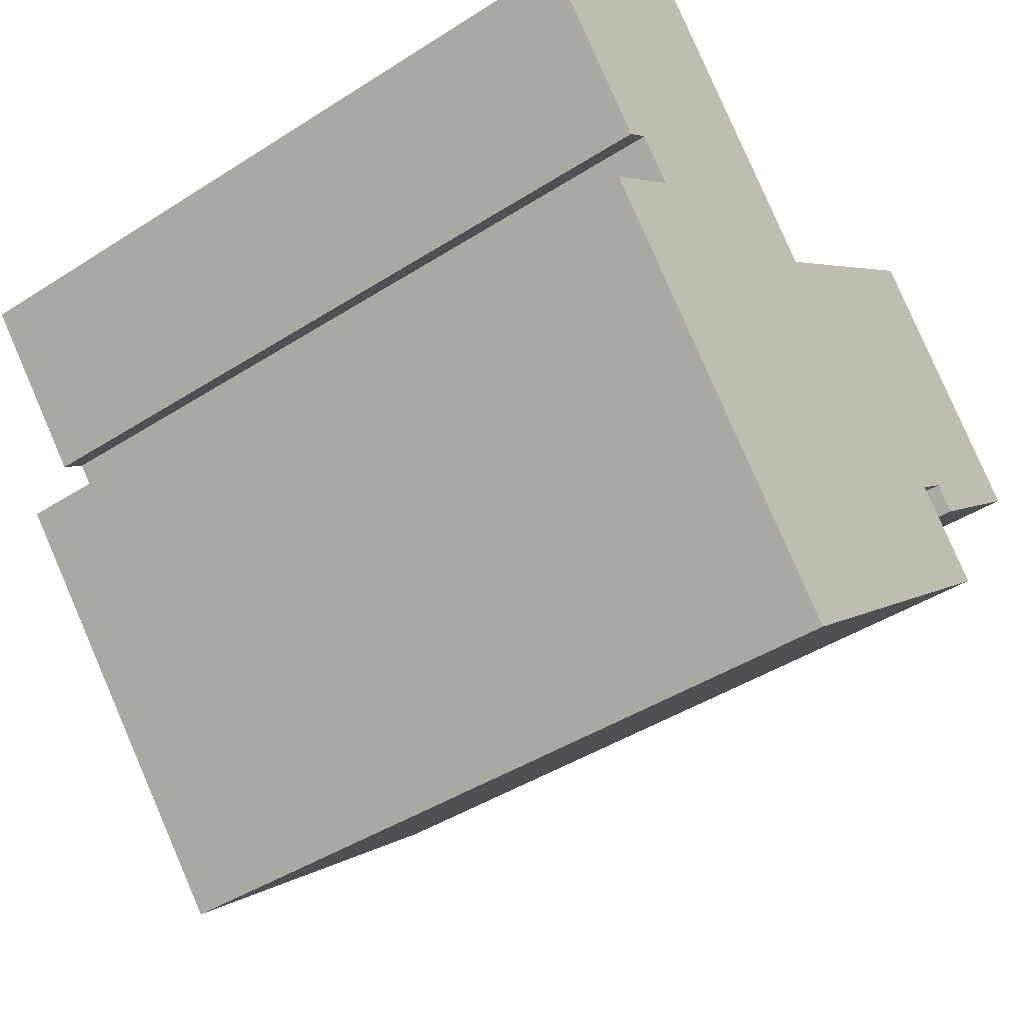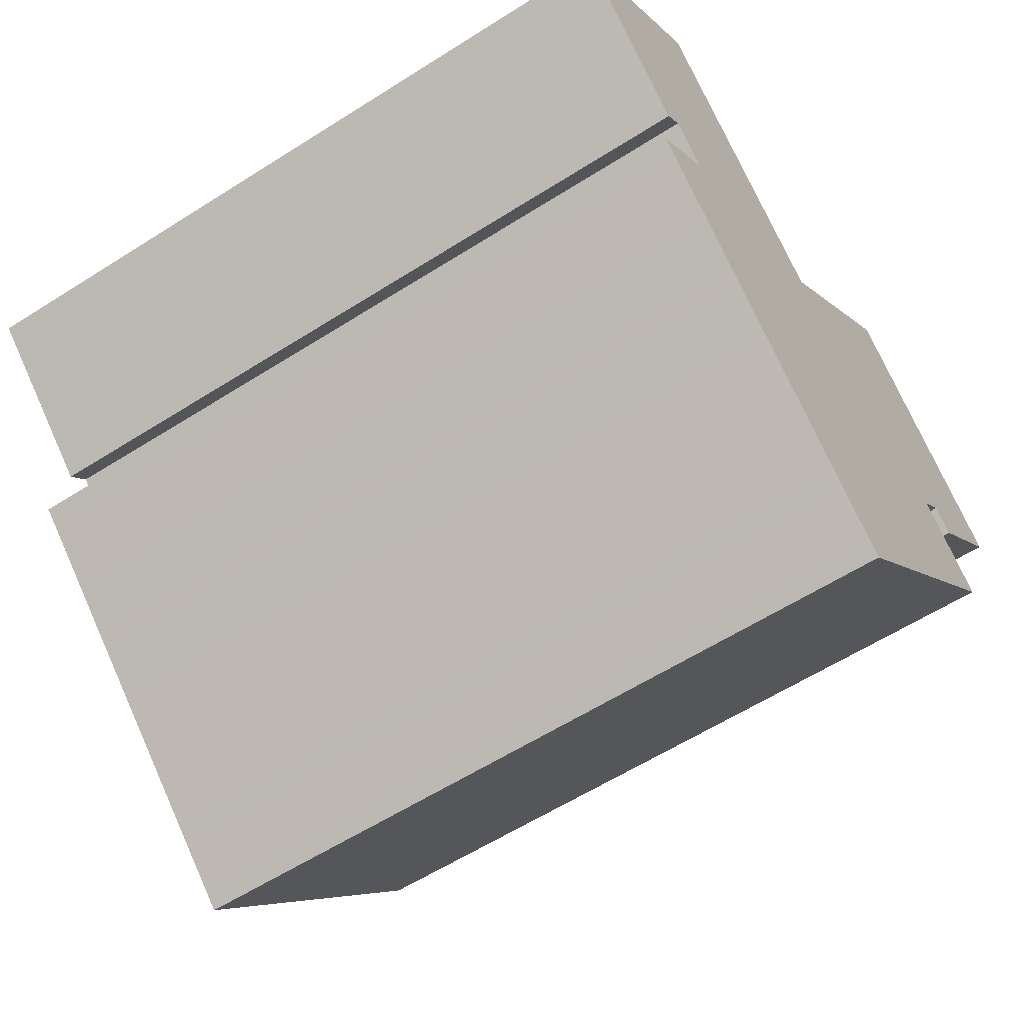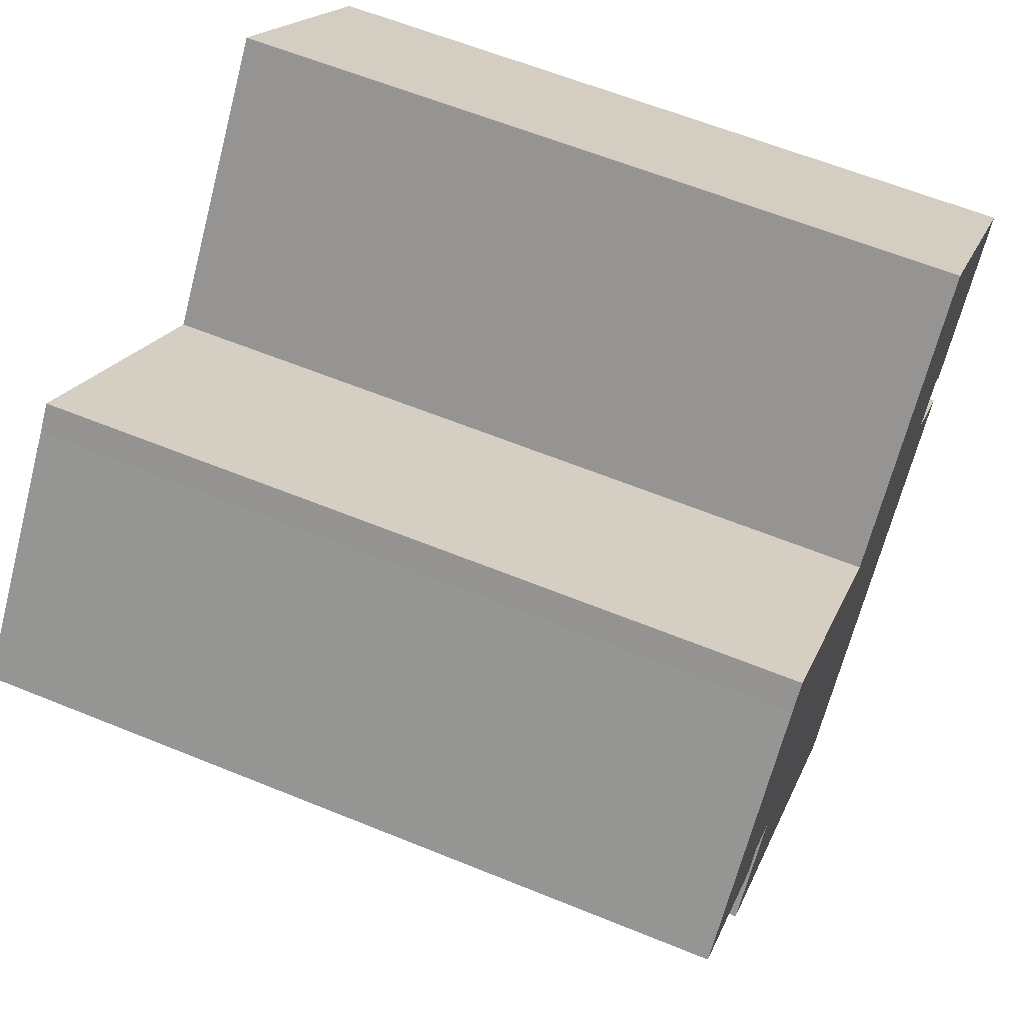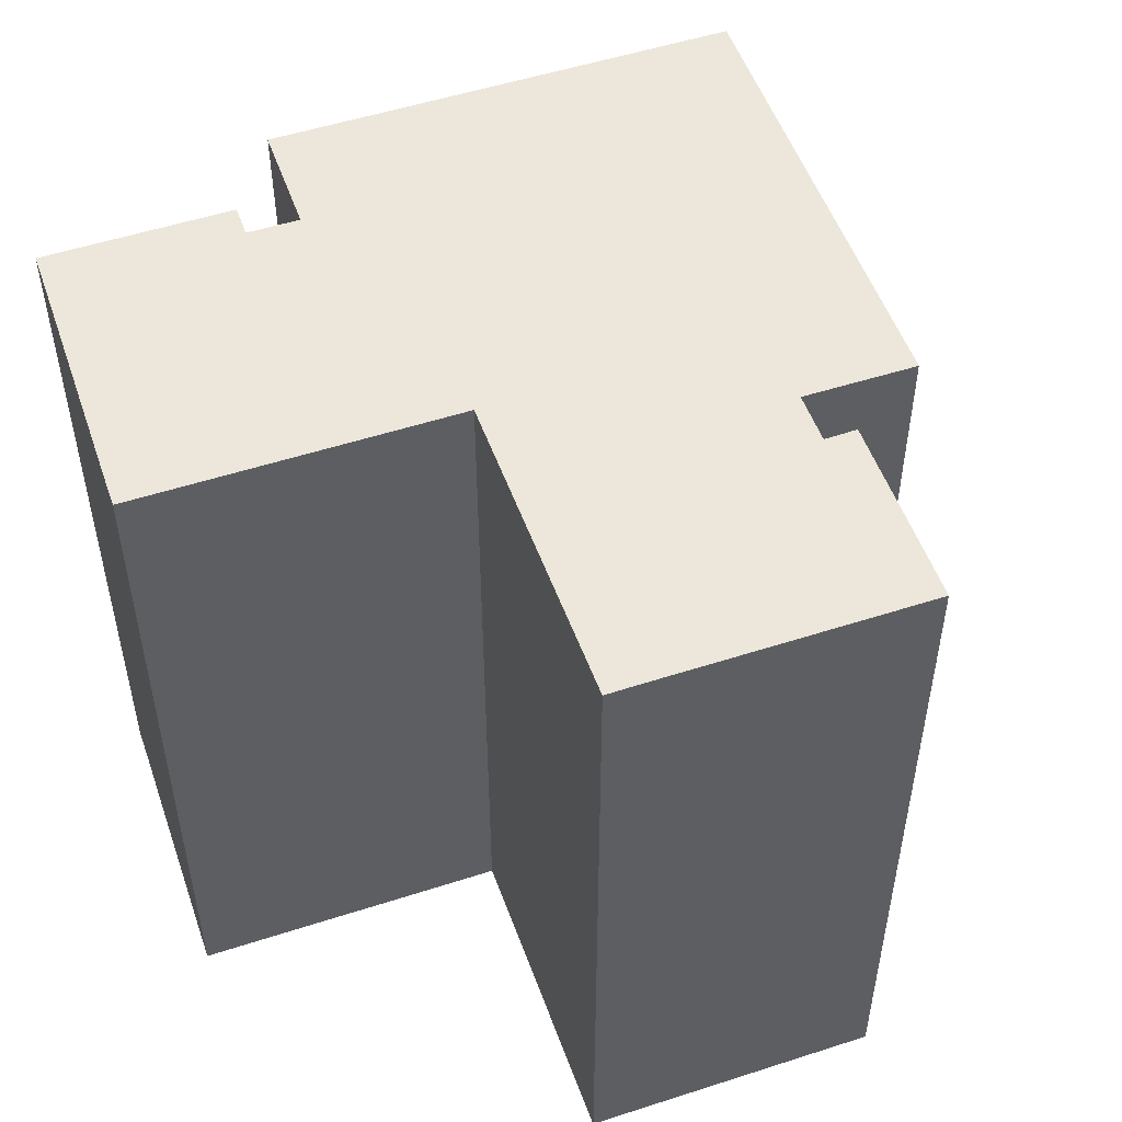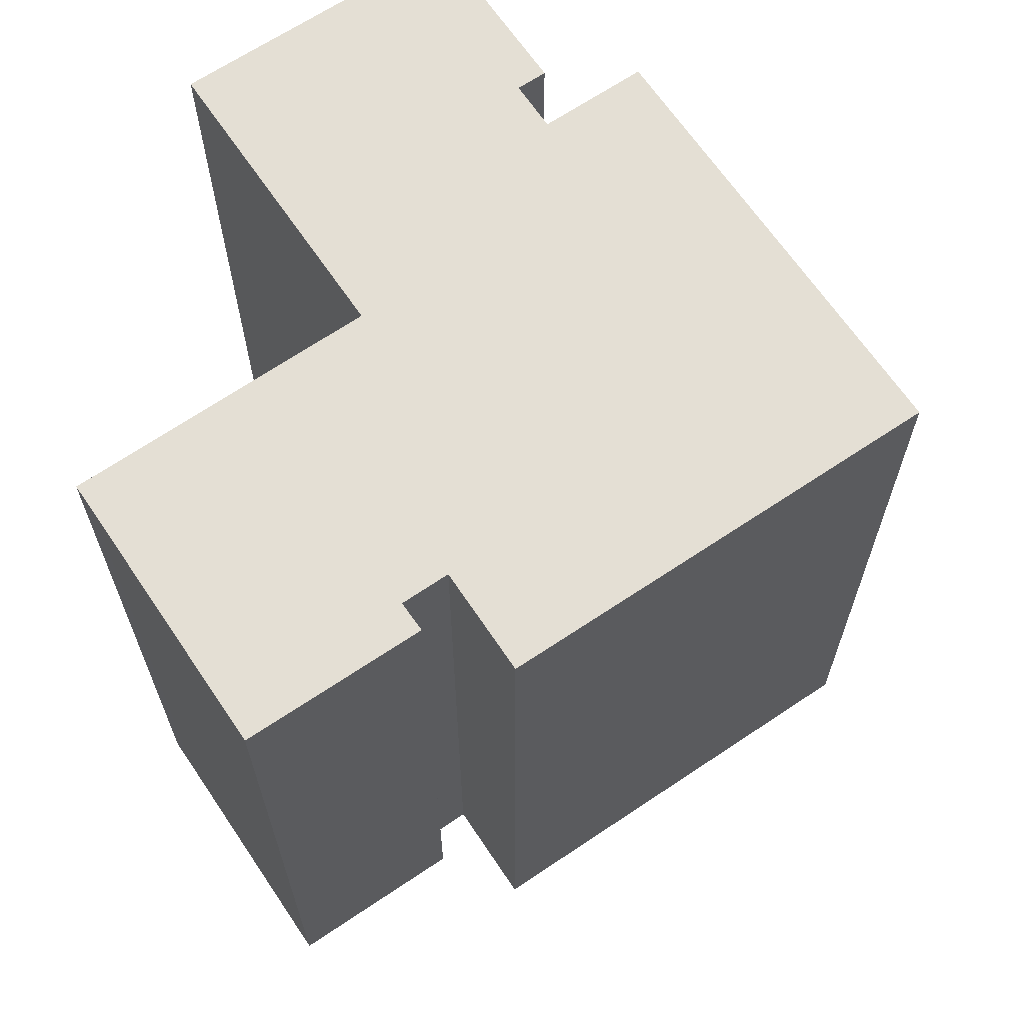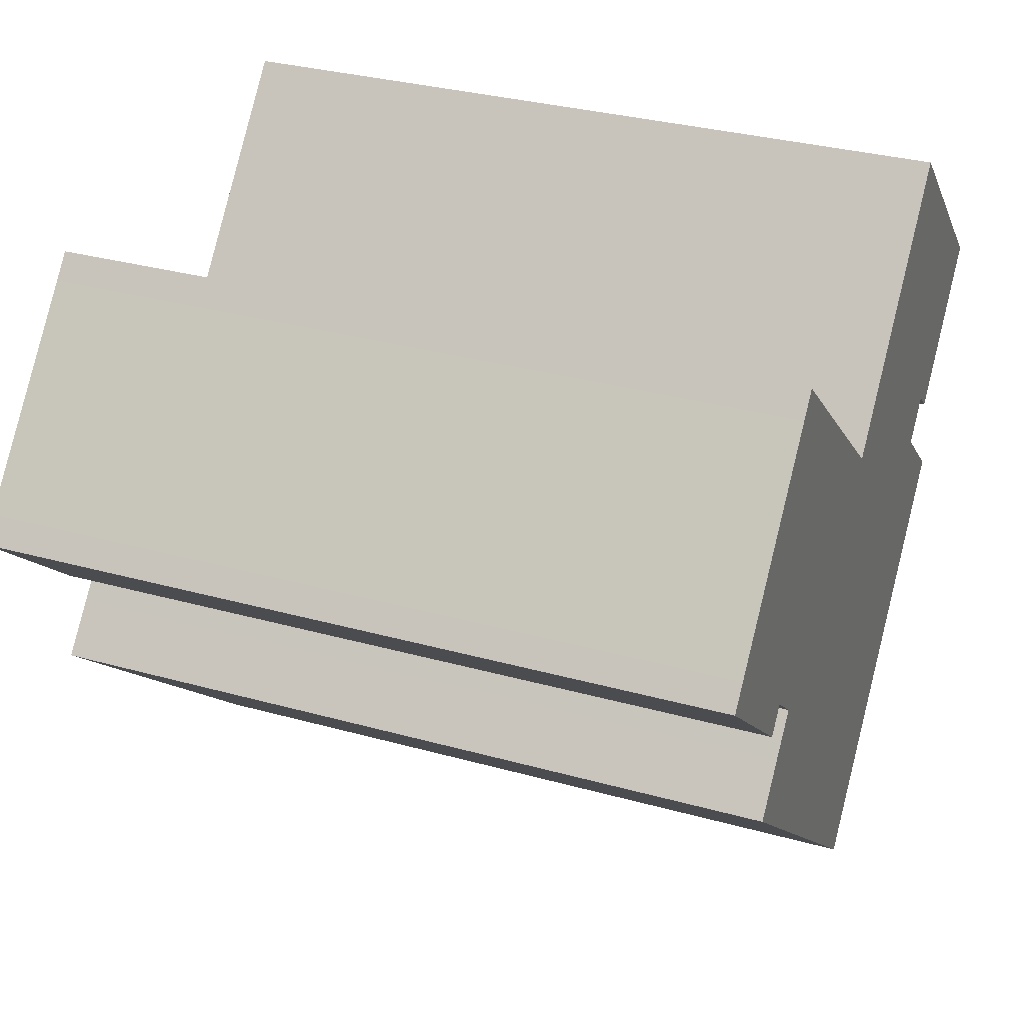
<metadata>
{"format":"obj","ext":"obj","renderer":"f3d","projection":"perspective","resolution":1024,"background":"white","views":[{"elev":-43.6,"azim":-53.0,"up":"+Z"},{"elev":-59.7,"azim":123.1,"up":"+Z"},{"elev":61.7,"azim":112.5,"up":"+Z"},{"elev":52.3,"azim":29.4,"up":"+Y"},{"elev":66.3,"azim":104.6,"up":"+Y"},{"elev":32.2,"azim":111.3,"up":"+Z"}]}
</metadata>
<code>
v  21.23 1.213e-15 -19.82
v  21.8 31.48 -19.31
v  21.8 1.183e-15 -19.31
v  21.23 31.48 -19.82
v  19.53 1.305e-15 -21.32
v  19.53 31.48 -21.32
v  18.96 1.336e-15 -21.81
v  18.96 31.48 -21.81
v  17.24 1.428e-15 -23.33
v  17.25 31.48 -23.33
v  16.64 1.461e-15 -23.86
v  16.64 31.48 -23.86
v  16.1 31.48 -23.25
v  16.1 1.424e-15 -23.25
v  14.6 31.48 -21.55
v  14.6 1.32e-15 -21.55
v  14.1 31.48 -20.98
v  14.1 1.285e-15 -20.98
v  12.6 31.48 -19.28
v  12.6 1.18e-15 -19.28
v  12.13 31.48 -18.74
v  12.13 1.148e-15 -18.74
v  10.6 31.48 -17
v  10.6 1.041e-15 -17
v  10.1 31.48 -16.43
v  10.1 1.006e-15 -16.43
v  8.623 31.48 -14.76
v  8.622 9.036e-16 -14.76
v  8.088 31.48 -14.15
v  8.088 8.664e-16 -14.15
v  6.595 31.48 -12.45
v  6.594 7.626e-16 -12.45
v  6.092 31.48 -11.88
v  6.092 7.276e-16 -11.88
v  4.586 31.48 -10.17
v  4.585 6.228e-16 -10.17
v  4.051 31.48 -9.564
v  4.051 5.856e-16 -9.563
v  4.662 31.48 -9.028
v  4.662 5.528e-16 -9.027
v  5.946 31.48 -7.905
v  5.946 4.84e-16 -7.904
v  6.511 31.48 -7.411
v  6.511 4.538e-16 -7.41
v  7.502 31.48 -6.541
v  7.501 4.004e-16 -6.54
v  6.089 31.48 -4.948
v  6.089 3.029e-16 -4.947
v  6.043 3.053e-16 -4.987
v  6.044 31.48 -4.988
v  5.105 3.558e-16 -5.811
v  5.106 31.48 -5.812
v  0.0006711 31.48 -0.0009945
v  0 0 0
v  0.9401 31.48 0.824
v  0.9394 -5.052e-17 0.825
v  8.411 31.48 7.459
v  8.41 -4.568e-16 7.46
v  9.349 31.48 8.283
v  9.348 -5.073e-16 8.284
v  14.29 -1.632e-16 2.666
v  14.29 31.48 2.665
v  15.86 -5.343e-17 0.8726
v  15.86 31.48 0.8717
v  18.03 9.723e-17 -1.588
v  18.03 31.48 -1.589
v  20.5 31.48 0.5479
v  20.5 -3.361e-17 0.5489
v  22.31 31.48 2.109
v  22.31 -1.292e-16 2.11
v  27.97 31.48 6.997
v  27.97 -4.285e-16 6.998
v  28.78 -3.706e-16 6.052
v  28.79 31.48 6.051
v  35.33 8.479e-17 -1.385
v  35.33 31.48 -1.386
v  36.16 1.422e-16 -2.323
v  36.16 31.48 -2.324
v  31.92 3.702e-16 -6.046
v  31.93 31.48 -6.047
v  30.31 4.571e-16 -7.466
v  30.31 31.48 -7.467
v  29.5 31.48 -6.513
v  29.5 3.988e-16 -6.512
v  29.46 31.48 -6.46
v  29.46 3.955e-16 -6.459
v  27.87 4.799e-16 -7.838
v  27.87 31.48 -7.839
v  28.76 5.408e-16 -8.832
v  28.76 31.48 -8.833
v  29.26 5.751e-16 -9.393
v  29.26 31.48 -9.394
v  30.39 6.53e-16 -10.66
v  30.39 31.48 -10.67
v  30.93 6.901e-16 -11.27
v  30.93 31.48 -11.27
v  30.32 7.229e-16 -11.81
v  30.32 31.48 -11.81
v  28.62 8.147e-16 -13.31
v  28.62 31.48 -13.31
v  28.05 8.455e-16 -13.81
v  28.05 31.48 -13.81
v  26.34 9.374e-16 -15.31
v  26.34 31.48 -15.31
v  25.81 9.661e-16 -15.78
v  25.81 31.48 -15.78
v  24.07 1.06e-15 -17.31
v  24.07 31.48 -17.31
v  23.5 1.091e-15 -17.81
v  23.5 31.48 -17.81
g defaultobject
f 1 2 3
f 2 1 4
f 5 4 1
f 4 5 6
f 7 6 5
f 6 7 8
f 9 8 7
f 8 9 10
f 11 10 9
f 10 11 12
f 13 11 14
f 11 13 12
f 15 14 16
f 14 15 13
f 17 16 18
f 16 17 15
f 19 18 20
f 18 19 17
f 21 20 22
f 20 21 19
f 23 22 24
f 22 23 21
f 25 24 26
f 24 25 23
f 27 26 28
f 26 27 25
f 29 28 30
f 28 29 27
f 31 30 32
f 30 31 29
f 33 32 34
f 32 33 31
f 35 34 36
f 34 35 33
f 37 36 38
f 36 37 35
f 39 38 40
f 38 39 37
f 41 40 42
f 40 41 39
f 43 42 44
f 42 43 41
f 45 44 46
f 44 45 43
f 47 46 48
f 46 47 45
f 49 47 48
f 47 49 50
f 51 50 49
f 50 51 52
f 53 51 54
f 51 53 52
f 55 54 56
f 54 55 53
f 57 56 58
f 56 57 55
f 59 58 60
f 58 59 57
f 61 59 60
f 59 61 62
f 63 62 61
f 62 63 64
f 65 64 63
f 64 65 66
f 67 65 68
f 65 67 66
f 69 68 70
f 68 69 67
f 71 70 72
f 70 71 69
f 73 71 72
f 71 73 74
f 75 74 73
f 74 75 76
f 77 76 75
f 76 77 78
f 79 78 77
f 78 79 80
f 81 80 79
f 80 81 82
f 83 81 84
f 81 83 82
f 85 84 86
f 84 85 83
f 87 85 86
f 85 87 88
f 89 88 87
f 88 89 90
f 91 90 89
f 90 91 92
f 93 92 91
f 92 93 94
f 95 94 93
f 94 95 96
f 97 96 95
f 96 97 98
f 99 98 97
f 98 99 100
f 101 100 99
f 100 101 102
f 103 102 101
f 102 103 104
f 105 104 103
f 104 105 106
f 107 106 105
f 106 107 108
f 109 108 107
f 108 109 110
f 3 110 109
f 110 3 2
f 58 61 60
f 61 58 56
f 61 56 54
f 61 54 51
f 61 51 48
f 61 48 63
f 48 51 49
f 70 73 72
f 73 70 75
f 75 70 68
f 75 68 65
f 75 65 36
f 75 36 34
f 75 34 32
f 75 32 30
f 75 30 28
f 75 28 26
f 75 26 77
f 77 26 24
f 77 24 86
f 86 24 22
f 86 22 87
f 87 22 89
f 89 22 91
f 91 22 20
f 91 20 93
f 93 20 18
f 93 18 95
f 95 18 16
f 95 16 97
f 97 16 99
f 99 16 101
f 101 16 14
f 101 14 103
f 103 14 105
f 105 14 107
f 107 14 109
f 109 14 3
f 3 14 1
f 1 14 5
f 5 14 7
f 7 14 11
f 7 11 9
f 86 79 77
f 79 86 84
f 79 84 81
f 48 65 63
f 65 48 46
f 65 46 44
f 65 44 42
f 65 42 40
f 65 40 38
f 65 38 36
f 39 35 37
f 35 39 41
f 35 41 33
f 33 41 43
f 33 43 45
f 55 52 53
f 52 55 57
f 52 57 59
f 52 59 62
f 52 62 50
f 50 62 47
f 47 62 45
f 45 62 33
f 33 62 31
f 31 62 29
f 29 62 27
f 27 62 25
f 25 62 64
f 25 64 23
f 23 64 66
f 23 66 21
f 21 66 19
f 19 66 67
f 19 67 17
f 17 67 69
f 17 69 15
f 15 69 13
f 13 69 71
f 13 71 12
f 12 71 10
f 10 71 8
f 8 71 6
f 6 71 74
f 6 74 4
f 4 74 88
f 88 74 85
f 85 74 76
f 4 88 2
f 2 88 110
f 110 88 108
f 85 76 83
f 83 76 82
f 82 76 80
f 80 76 78
f 88 106 108
f 106 88 90
f 106 90 104
f 104 90 102
f 102 90 92
f 102 92 94
f 102 94 100
f 100 94 98
f 98 94 96

</code>
